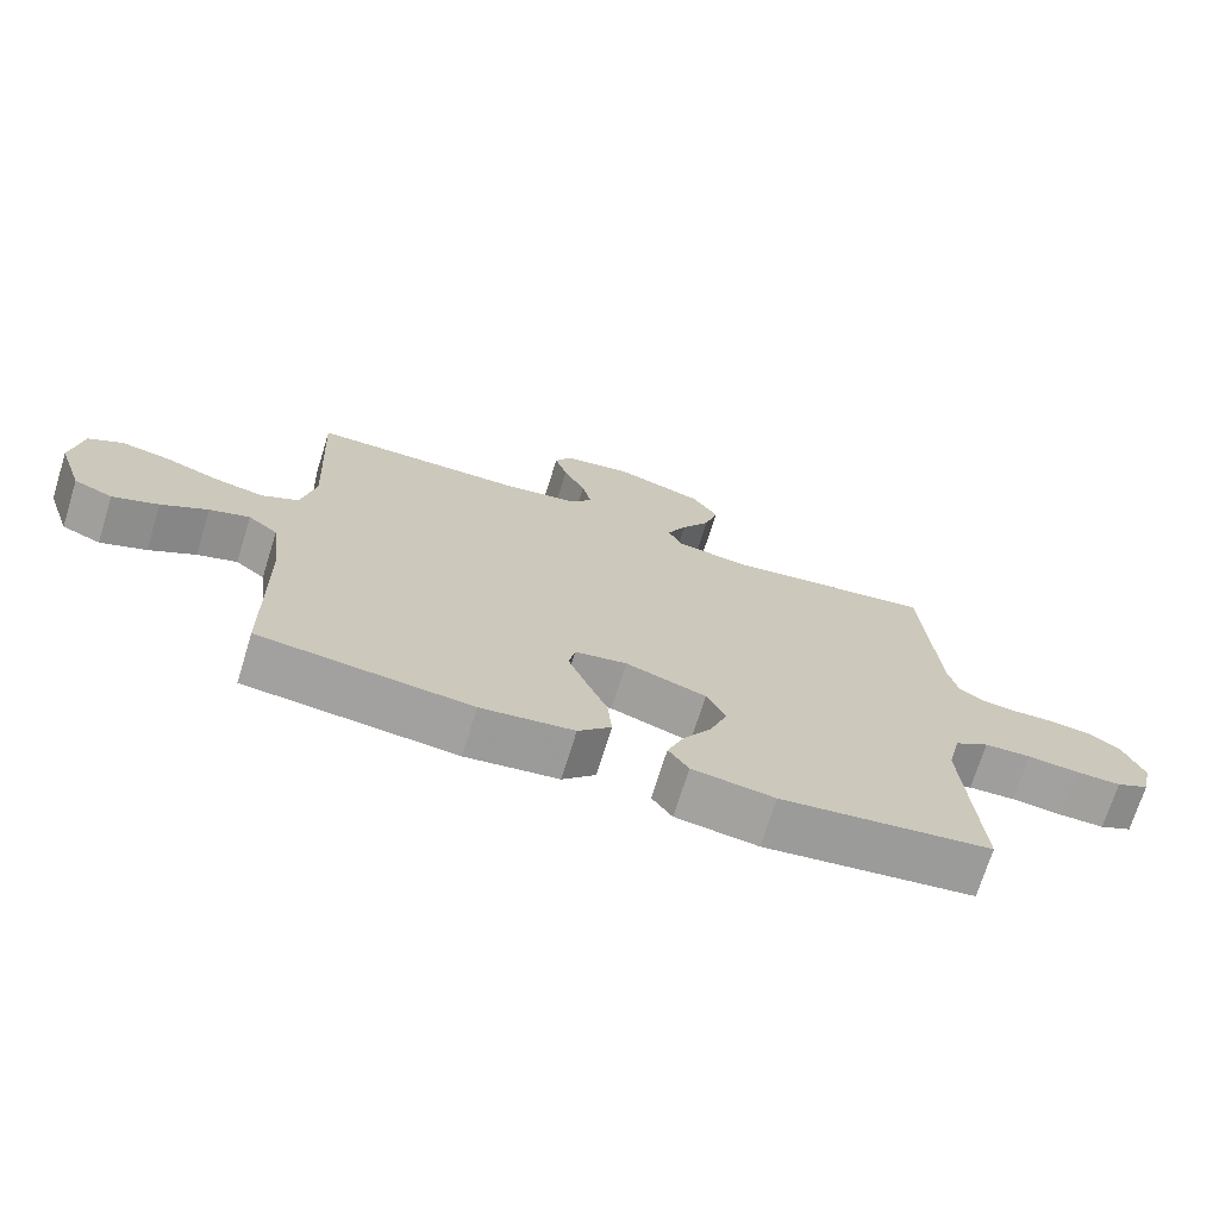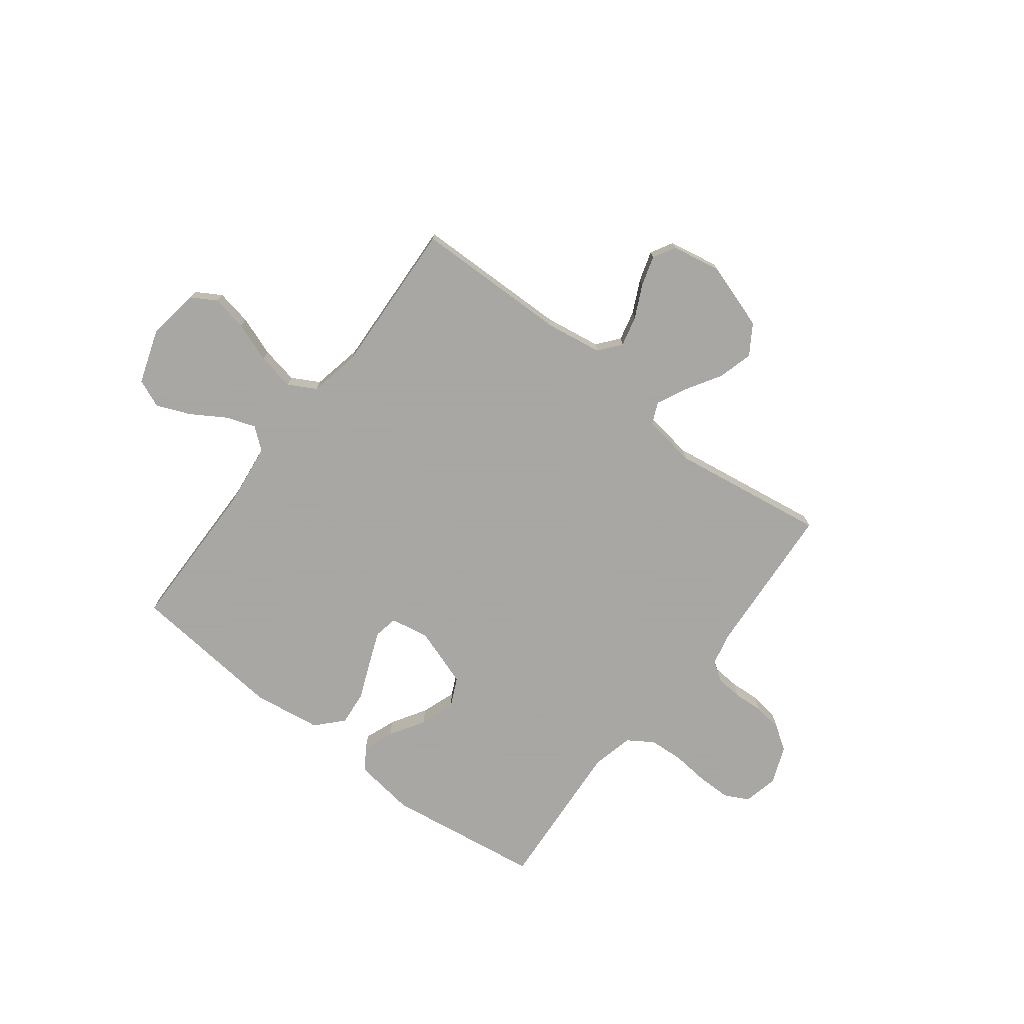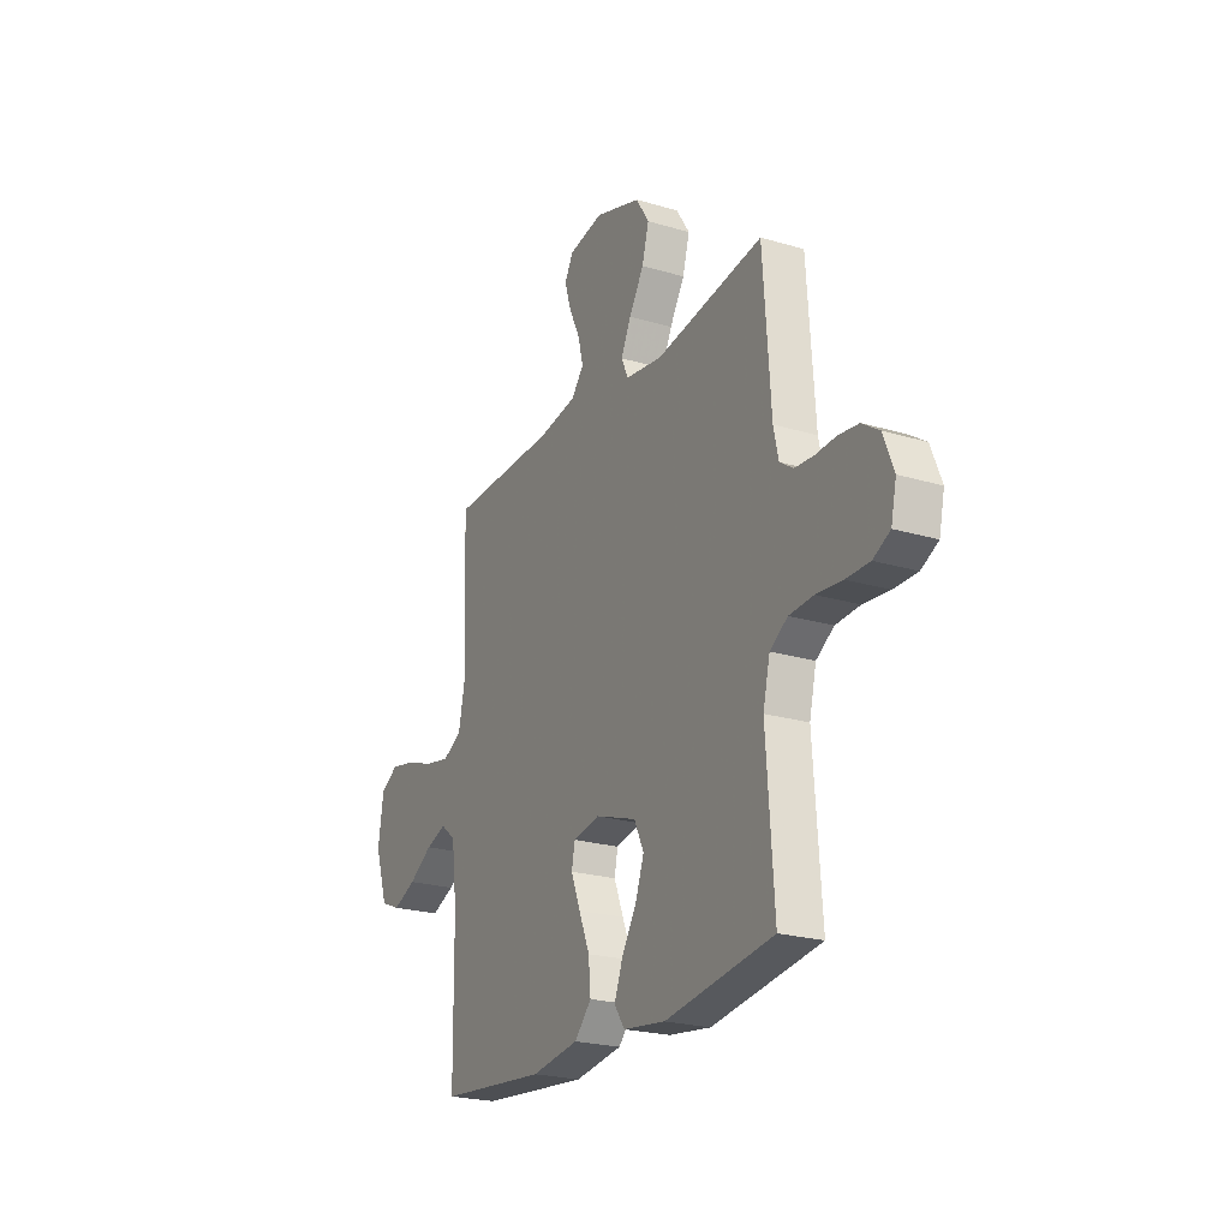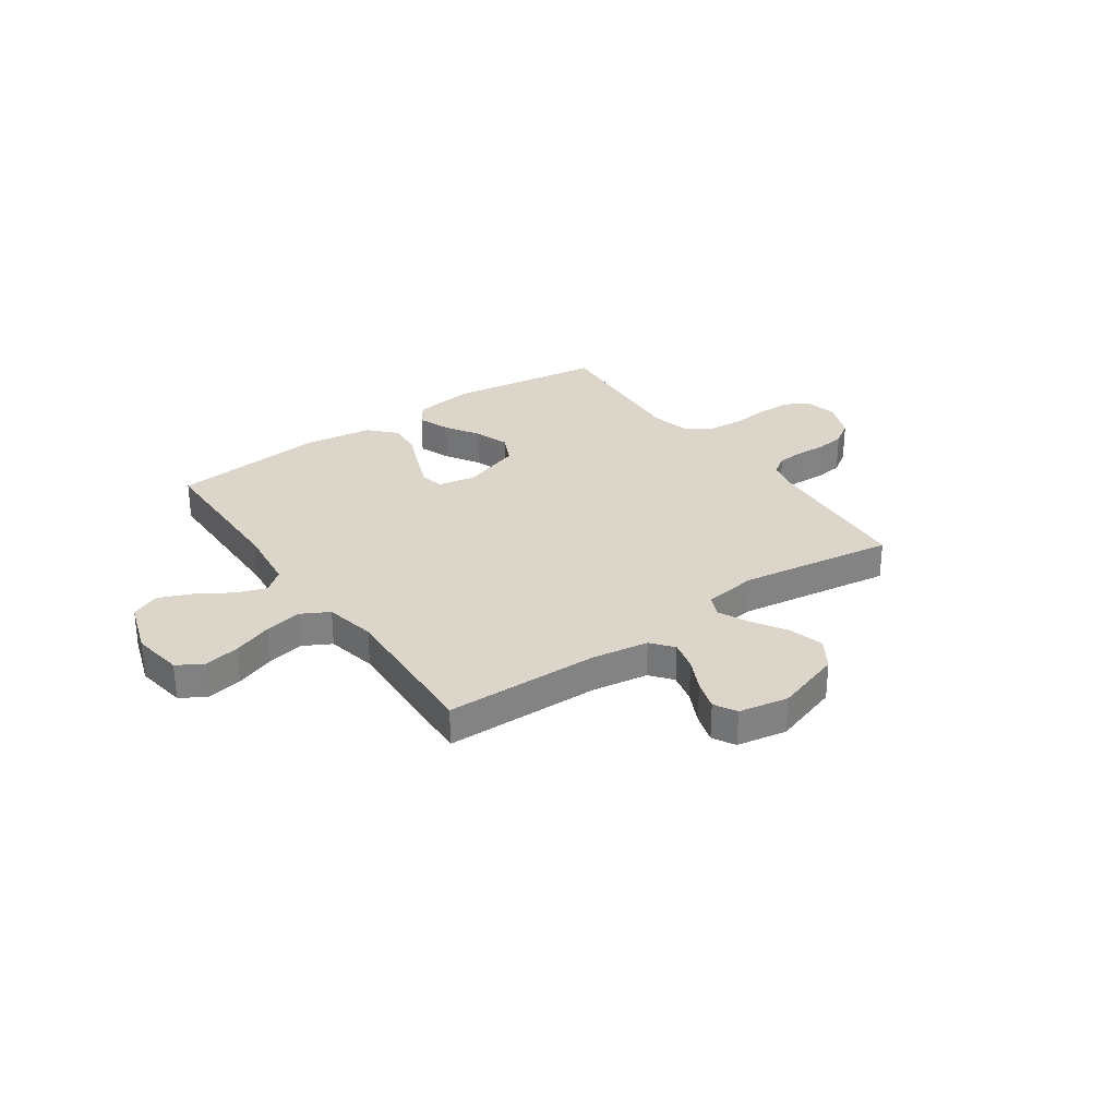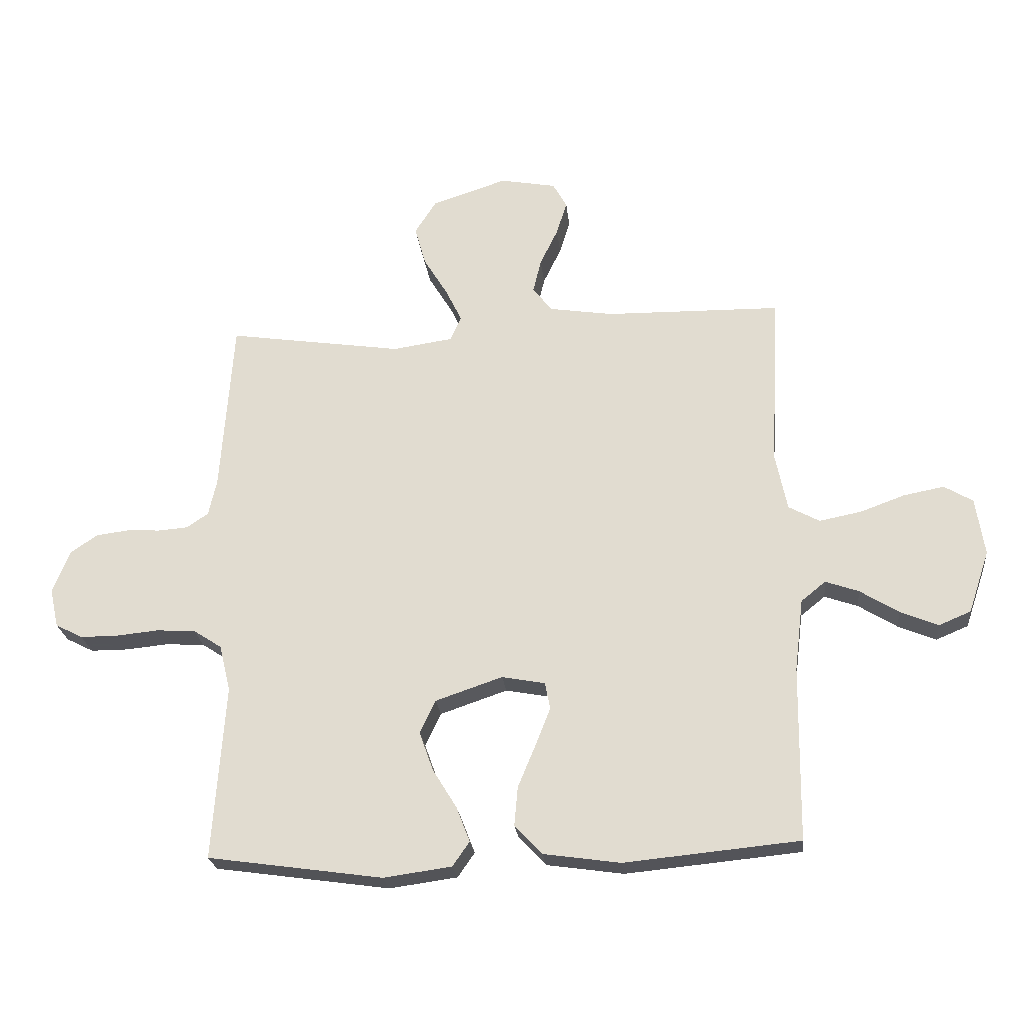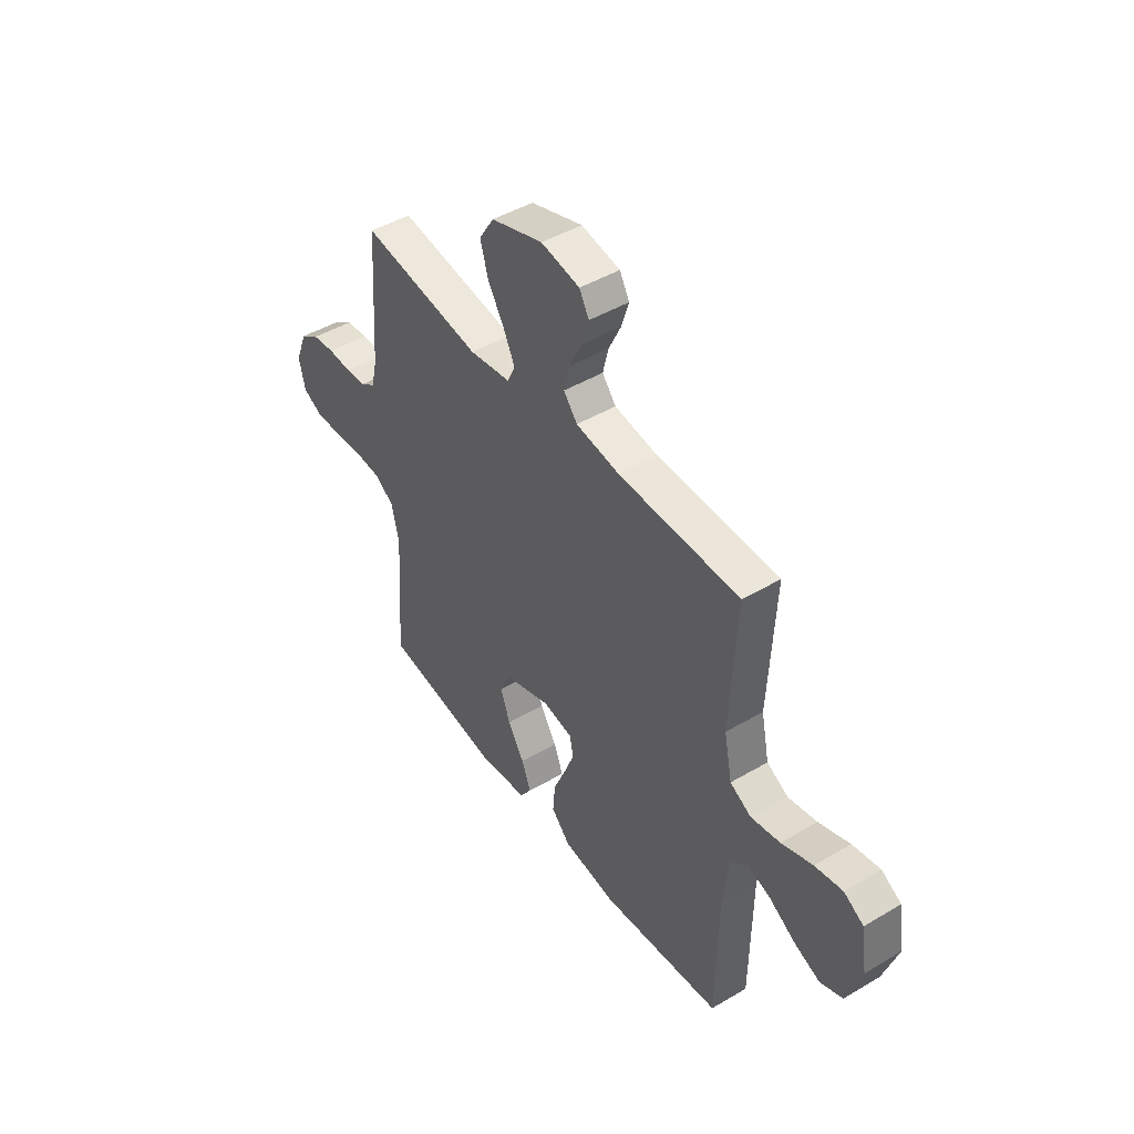
<metadata>
{"format":"obj","ext":"obj","renderer":"f3d","projection":"perspective","resolution":1024,"background":"white","views":[{"elev":-71.6,"azim":-17.3,"up":"+Z"},{"elev":-74.4,"azim":-37.5,"up":"+Y"},{"elev":-22.9,"azim":63.0,"up":"+Z"},{"elev":30.0,"azim":-35.0,"up":"+Y"},{"elev":-23.9,"azim":-173.9,"up":"+Z"},{"elev":45.8,"azim":-124.2,"up":"+Z"}]}
</metadata>
<code>
v 0.5 0.07 -0.5
v 0.2 0.07 -0.543
v 0.083 0.07 -0.527
v 0.054 0.07 -0.485
v 0.077 0.07 -0.425
v 0.118 0.07 -0.358
v 0.142 0.07 -0.291
v 0.115 0.07 -0.234
v 0 0.07 -0.195
v -0.074 0.07 -0.209
v -0.083 0.07 -0.255
v -0.057 0.07 -0.321
v -0.027 0.07 -0.393
v -0.021 0.07 -0.46
v -0.068 0.07 -0.51
v -0.2 0.07 -0.529
v -0.5 0.07 -0.5
v -0.504 0.07 -0.2
v -0.519 0.07 -0.076
v -0.561 0.07 -0.042
v -0.618 0.07 -0.062
v -0.684 0.07 -0.103
v -0.749 0.07 -0.13
v -0.804 0.07 -0.107
v -0.84 0.07 0
v -0.825 0.07 0.099
v -0.776 0.07 0.128
v -0.707 0.07 0.115
v -0.63 0.07 0.087
v -0.558 0.07 0.073
v -0.505 0.07 0.102
v -0.485 0.07 0.2
v -0.5 0.07 0.5
v -0.2 0.07 0.505
v -0.091 0.07 0.522
v -0.057 0.07 0.564
v -0.071 0.07 0.622
v -0.102 0.07 0.686
v -0.12 0.07 0.744
v -0.096 0.07 0.787
v 0 0.07 0.805
v 0.129 0.07 0.763
v 0.166 0.07 0.705
v 0.147 0.07 0.637
v 0.106 0.07 0.57
v 0.078 0.07 0.512
v 0.097 0.07 0.47
v 0.2 0.07 0.455
v 0.5 0.07 0.5
v 0.521 0.07 0.2
v 0.535 0.07 0.138
v 0.572 0.07 0.113
v 0.623 0.07 0.109
v 0.681 0.07 0.112
v 0.737 0.07 0.105
v 0.784 0.07 0.073
v 0.813 0.07 0
v 0.798 0.07 -0.067
v 0.751 0.07 -0.091
v 0.686 0.07 -0.091
v 0.614 0.07 -0.084
v 0.547 0.07 -0.088
v 0.498 0.07 -0.12
v 0.479 0.07 -0.2
v 0.5 0 -0.5
v 0.2 0 -0.543
v 0.083 0 -0.527
v 0.054 0 -0.485
v 0.077 0 -0.425
v 0.118 0 -0.358
v 0.142 0 -0.291
v 0.115 0 -0.234
v 0 0 -0.195
v -0.074 0 -0.209
v -0.083 0 -0.255
v -0.057 0 -0.321
v -0.027 0 -0.393
v -0.021 0 -0.46
v -0.068 0 -0.51
v -0.2 0 -0.529
v -0.5 0 -0.5
v -0.504 0 -0.2
v -0.519 0 -0.076
v -0.561 0 -0.042
v -0.618 0 -0.062
v -0.684 0 -0.103
v -0.749 0 -0.13
v -0.804 0 -0.107
v -0.84 0 0
v -0.825 0 0.099
v -0.776 0 0.128
v -0.707 0 0.115
v -0.63 0 0.087
v -0.558 0 0.073
v -0.505 0 0.102
v -0.485 0 0.2
v -0.5 0 0.5
v -0.2 0 0.505
v -0.091 0 0.522
v -0.057 0 0.564
v -0.071 0 0.622
v -0.102 0 0.686
v -0.12 0 0.744
v -0.096 0 0.787
v 0 0 0.805
v 0.129 0 0.763
v 0.166 0 0.705
v 0.147 0 0.637
v 0.106 0 0.57
v 0.078 0 0.512
v 0.097 0 0.47
v 0.2 0 0.455
v 0.5 0 0.5
v 0.521 0 0.2
v 0.535 0 0.138
v 0.572 0 0.113
v 0.623 0 0.109
v 0.681 0 0.112
v 0.737 0 0.105
v 0.784 0 0.073
v 0.813 0 0
v 0.798 0 -0.067
v 0.751 0 -0.091
v 0.686 0 -0.091
v 0.614 0 -0.084
v 0.547 0 -0.088
v 0.498 0 -0.12
v 0.479 0 -0.2
f 59 60 61
f 58 59 61
f 57 58 61
f 56 57 61
f 55 56 61
f 54 55 61
f 53 54 61
f 52 53 61 62
f 51 52 62 63
f 48 49 50
f 51 63 64
f 50 51 64
f 48 50 64
f 47 48 64
f 43 44 45
f 42 43 45
f 41 42 45
f 40 41 45
f 39 40 45
f 38 39 45
f 37 38 45
f 36 37 45 46
f 35 36 46 47
f 32 33 34
f 35 47 64
f 34 35 64
f 32 34 64
f 31 32 64
f 27 28 29
f 26 27 29
f 25 26 29
f 24 25 29
f 23 24 29
f 22 23 29
f 21 22 29
f 20 21 29 30
f 30 31 64
f 20 30 64
f 19 20 64
f 16 17 18
f 15 16 18
f 14 15 18
f 13 14 18
f 12 13 18
f 11 12 18 19
f 4 5 6
f 3 4 6
f 2 3 6
f 1 2 6
f 64 1 6
f 64 6 7
f 10 11 19
f 9 10 19
f 9 19 64
f 8 9 64
f 7 8 64
f 125 124 123
f 125 123 122
f 125 122 121
f 125 121 120
f 125 120 119
f 125 119 118
f 125 118 117
f 126 125 117 116
f 127 126 116 115
f 114 113 112
f 128 127 115
f 128 115 114
f 128 114 112
f 128 112 111
f 109 108 107
f 109 107 106
f 109 106 105
f 109 105 104
f 109 104 103
f 109 103 102
f 109 102 101
f 110 109 101 100
f 111 110 100 99
f 98 97 96
f 128 111 99
f 128 99 98
f 128 98 96
f 128 96 95
f 93 92 91
f 93 91 90
f 93 90 89
f 93 89 88
f 93 88 87
f 93 87 86
f 93 86 85
f 94 93 85 84
f 128 95 94
f 128 94 84
f 128 84 83
f 82 81 80
f 82 80 79
f 82 79 78
f 82 78 77
f 82 77 76
f 83 82 76 75
f 70 69 68
f 70 68 67
f 70 67 66
f 70 66 65
f 70 65 128
f 71 70 128
f 83 75 74
f 83 74 73
f 128 83 73
f 128 73 72
f 128 72 71
f 1 65 66 2
f 2 66 67 3
f 3 67 68 4
f 4 68 69 5
f 5 69 70 6
f 6 70 71 7
f 7 71 72 8
f 8 72 73 9
f 9 73 74 10
f 10 74 75 11
f 11 75 76 12
f 12 76 77 13
f 13 77 78 14
f 14 78 79 15
f 15 79 80 16
f 16 80 81 17
f 17 81 82 18
f 18 82 83 19
f 19 83 84 20
f 20 84 85 21
f 21 85 86 22
f 22 86 87 23
f 23 87 88 24
f 24 88 89 25
f 25 89 90 26
f 26 90 91 27
f 27 91 92 28
f 28 92 93 29
f 29 93 94 30
f 30 94 95 31
f 31 95 96 32
f 32 96 97 33
f 33 97 98 34
f 34 98 99 35
f 35 99 100 36
f 36 100 101 37
f 37 101 102 38
f 38 102 103 39
f 39 103 104 40
f 40 104 105 41
f 41 105 106 42
f 42 106 107 43
f 43 107 108 44
f 44 108 109 45
f 45 109 110 46
f 46 110 111 47
f 47 111 112 48
f 48 112 113 49
f 49 113 114 50
f 50 114 115 51
f 51 115 116 52
f 52 116 117 53
f 53 117 118 54
f 54 118 119 55
f 55 119 120 56
f 56 120 121 57
f 57 121 122 58
f 58 122 123 59
f 59 123 124 60
f 60 124 125 61
f 61 125 126 62
f 62 126 127 63
f 63 127 128 64
f 64 128 65 1

</code>
